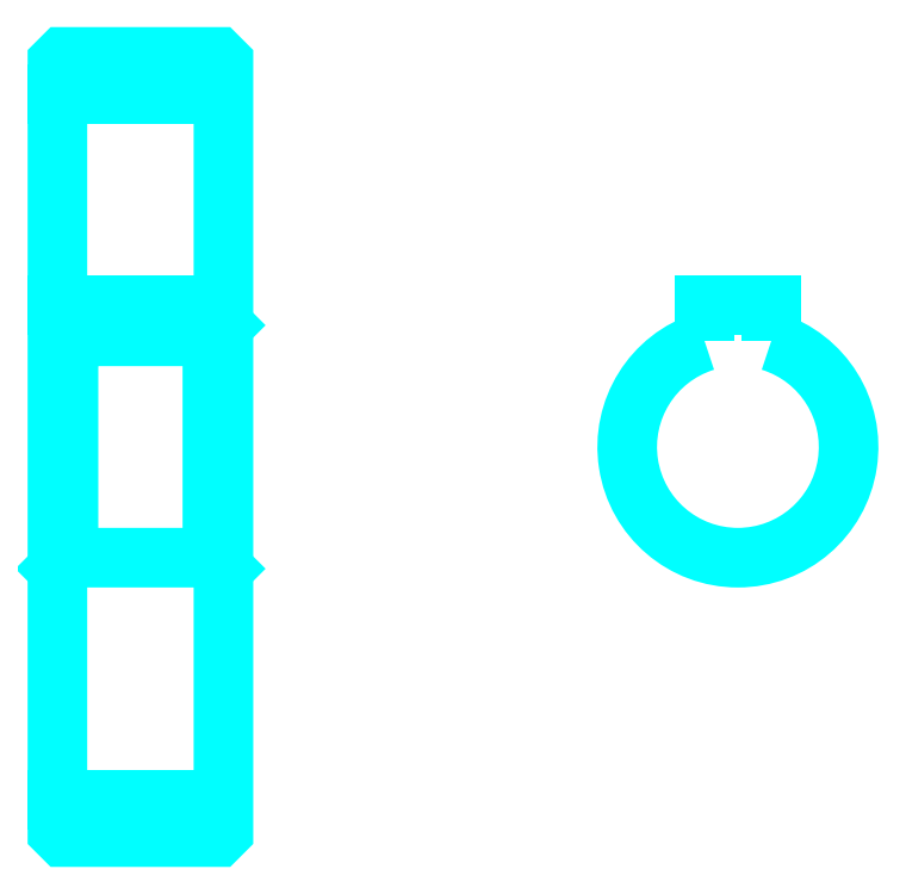
<metadata>
{"format":"dxf","ext":"dxf","renderer":"ezdxf+matplotlib","layout":"modelspace","background":"white","min_lineweight":24,"dpi":150}
</metadata>
<code>
0
SECTION
2
ENTITIES
0
LINE
8
0
10
64.07
20
92.57
30
0
11
79.07
21
92.57
31
0
0
LINE
8
0
10
64.07
20
28.82
30
0
11
79.07
21
28.82
31
0
0
LINE
8
0
10
79.07
20
71.69
30
0
11
78.07
21
70.69
31
0
0
LINE
8
0
10
79.07
20
49.69
30
0
11
78.07
21
50.69
31
0
0
LINE
8
0
10
64.07
20
49.69
30
0
11
65.07
21
50.69
31
0
0
POLYLINE
8
0
66
1
10
0
20
0
30
0
70
2
0
VERTEX
8
0
10
64.07
20
49.69
30
0
70
0
0
VERTEX
8
0
10
64.07
20
25.94
30
0
70
0
0
VERTEX
8
0
10
64.57
20
25.44
30
0
70
0
0
VERTEX
8
0
10
78.57
20
25.44
30
0
70
0
0
VERTEX
8
0
10
79.07
20
25.94
30
0
70
0
0
VERTEX
8
0
10
79.07
20
95.44
30
0
70
0
0
VERTEX
8
0
10
78.57
20
95.94
30
0
70
0
0
VERTEX
8
0
10
64.57
20
95.94
30
0
70
0
0
VERTEX
8
0
10
64.07
20
95.44
30
0
70
0
0
VERTEX
8
0
10
64.07
20
49.69
30
0
70
0
0
SEQEND
8
0
0
POLYLINE
8
0
66
1
10
0
20
0
30
0
70
2
0
VERTEX
8
0
10
64.07
20
71.69
30
0
70
0
0
VERTEX
8
0
10
65.07
20
70.69
30
0
70
0
0
VERTEX
8
0
10
65.07
20
50.69
30
0
70
0
0
VERTEX
8
0
10
78.07
20
50.69
30
0
70
0
0
VERTEX
8
0
10
78.07
20
70.69
30
0
70
0
0
VERTEX
8
0
10
65.07
20
70.69
30
0
70
0
0
SEQEND
8
0
0
ARC
8
0
10
125.6
20
60.69
30
0
40
10
50
107.5
51
72.54
0
POLYLINE
8
0
66
1
10
0
20
0
30
0
70
2
0
VERTEX
8
0
10
128.6
20
70.23
30
0
70
0
0
VERTEX
8
0
10
128.6
20
73.49
30
0
70
0
0
VERTEX
8
0
10
122.6
20
73.49
30
0
70
0
0
VERTEX
8
0
10
122.6
20
70.23
30
0
70
0
0
SEQEND
8
0
0
LINE
8
0
10
64.07
20
73.49
30
0
11
79.07
21
73.49
31
0
0
ENDSEC
0
EOF

</code>
